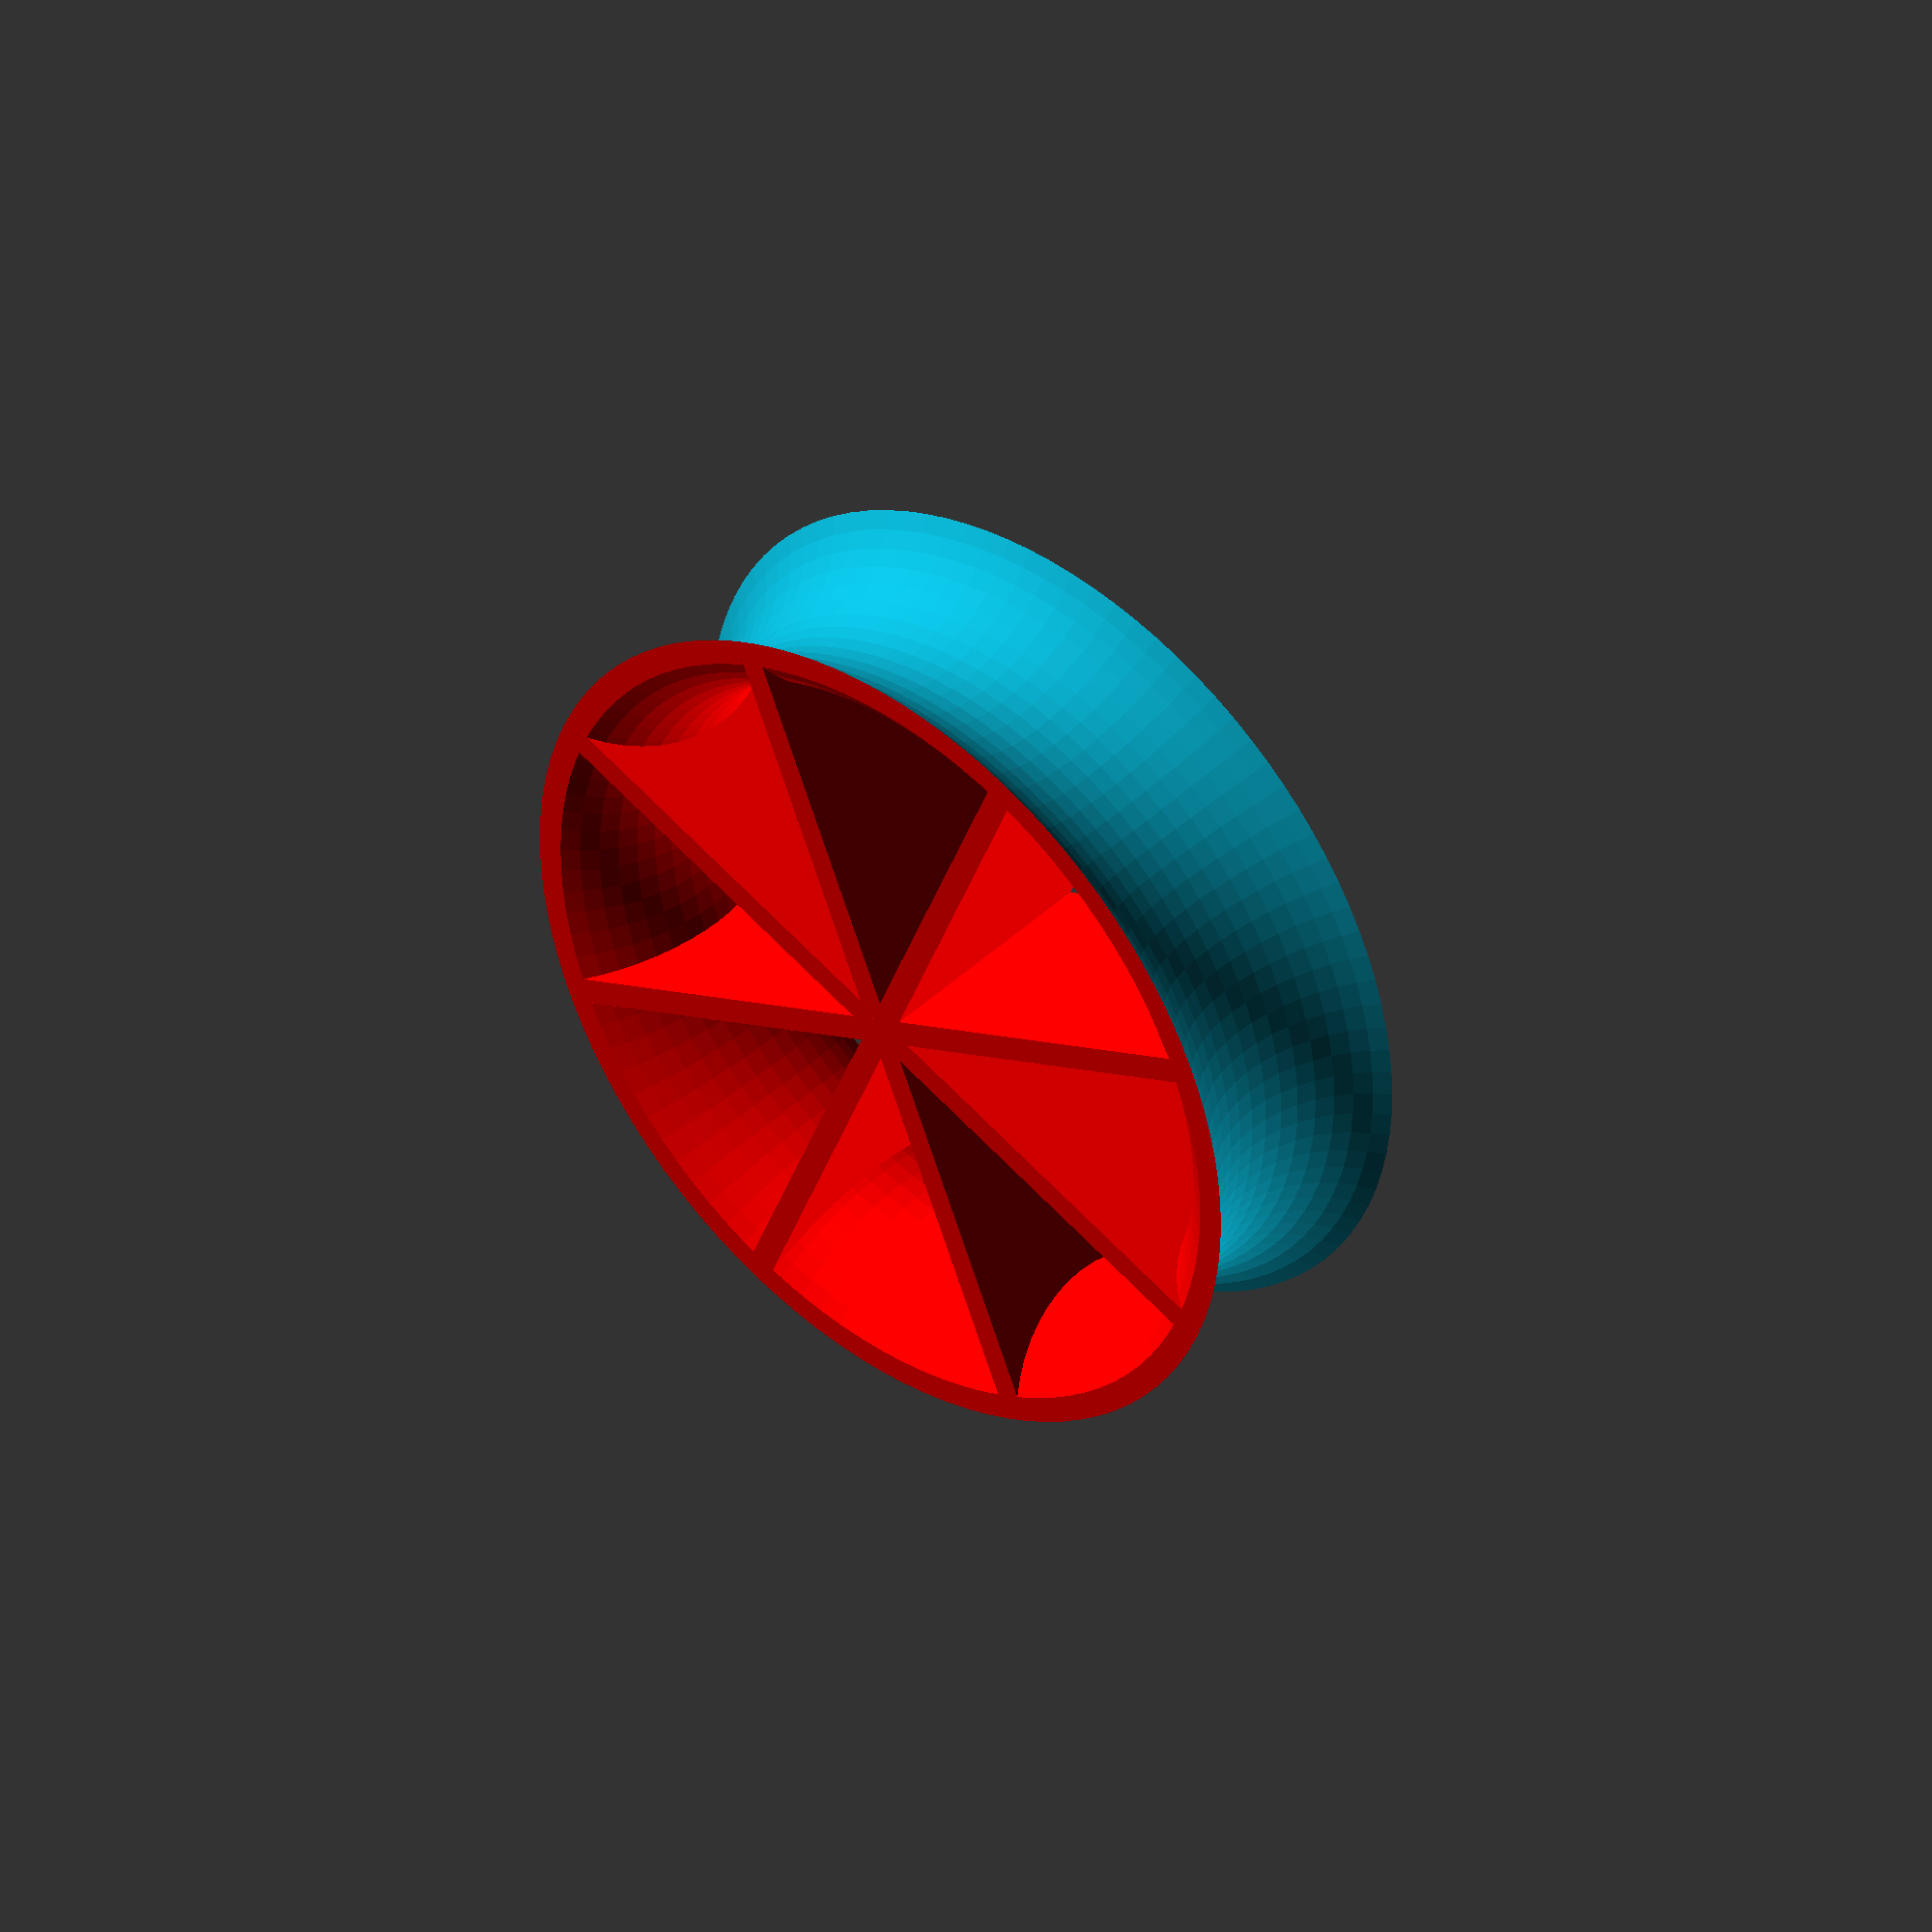
<openscad>
// Parameters for the toroid
outer_radius    =   100;   // The overall radius of the toroid
tube_radius     =  22.5;   // The radius of the tube

// Paremeters for hub
hub_height      =    38;
hub_thickness   =     4;
spoke_thickness =     4;
num_spokes      =     8;   // The number of spokes in the wheel
bearings        = false;
side_render     =   "i";   // or "o" 

// Toroid formula
module toroid(outer_radius, tube_radius) {
    rotate_extrude($fn=100)
    translate([outer_radius-tube_radius, 0, 0])
    circle(tube_radius, $fn=50);
}
 // Function to create a single spoke                                                                                                                                                                                             
 module spoke() {
     cube([spoke_thickness, (outer_radius-tube_radius)*2, hub_height], center=true);
 }

// hub assembly
difference() {
    color("red"){
        intersection(){
            cylinder(h = hub_height, r = outer_radius-tube_radius, center=true);
            toroid(outer_radius-hub_thickness,tube_radius);
        }
        // Rotate and place spokes around a circle
        for (i = [0 : num_spokes - 1]) {
            rotate([0, 0, i * 360 / num_spokes]) {
                translate([0, tube_radius / 2, 0]) {
                    spoke();
                }
            }
        }
    }
    toroid(outer_radius, tube_radius);
}
                                                                                                                                                
                                                                                                                                                                                                                                  
                                                                                                                                                                                                                                  
</openscad>
<views>
elev=138.9 azim=158.5 roll=319.1 proj=o view=solid
</views>
